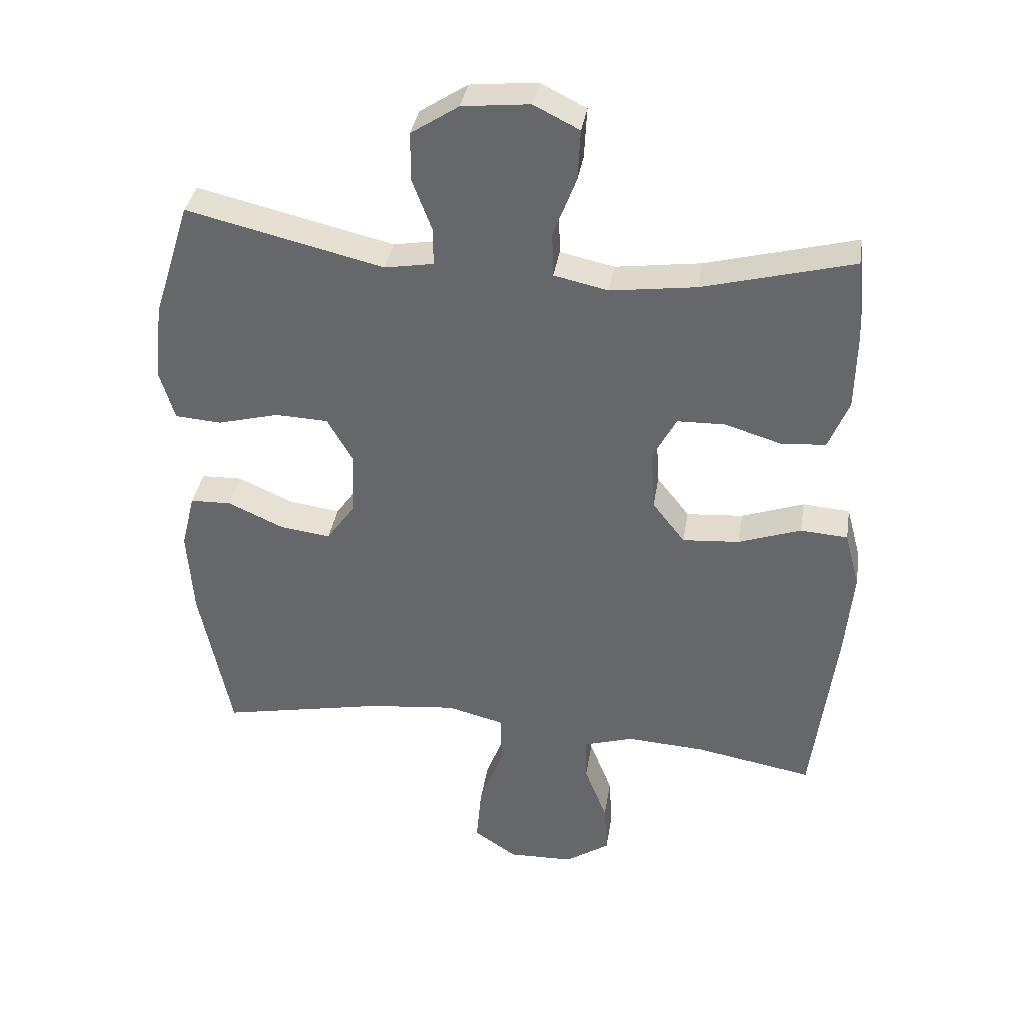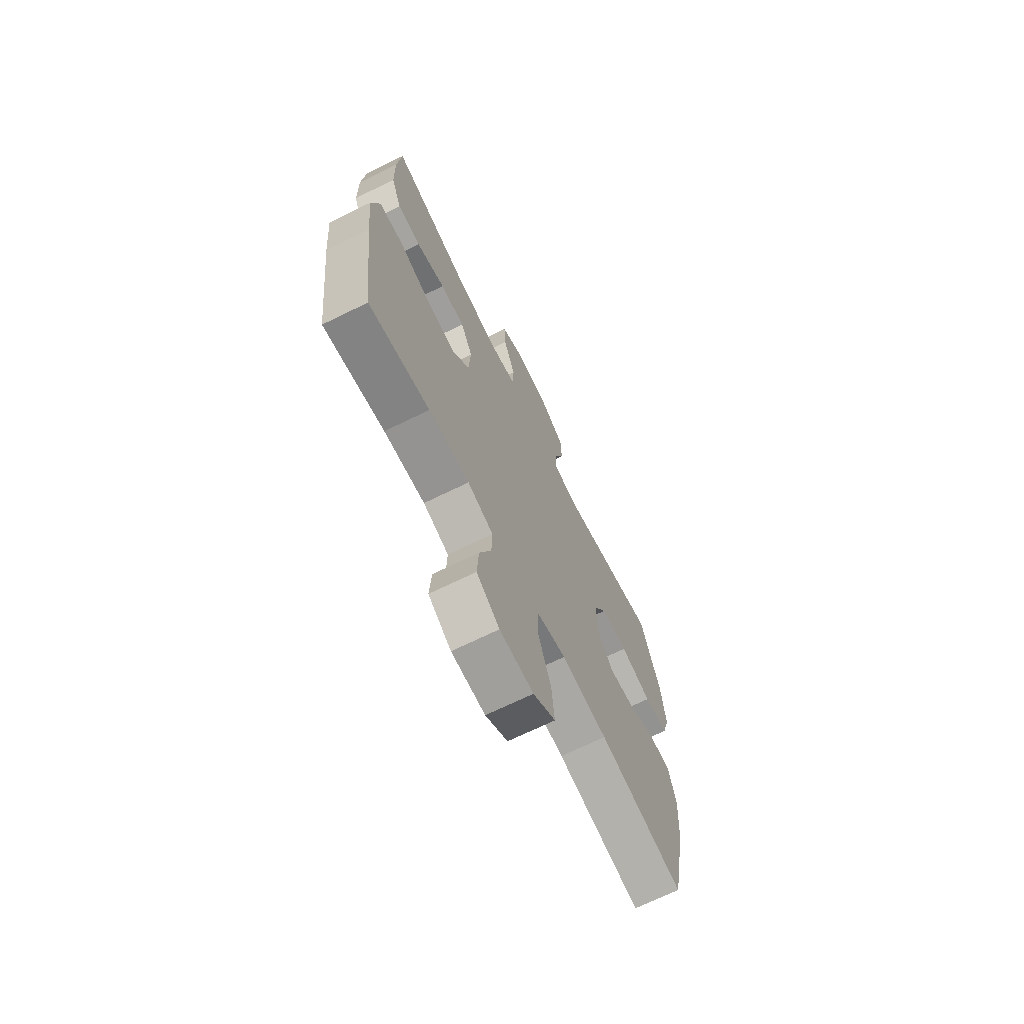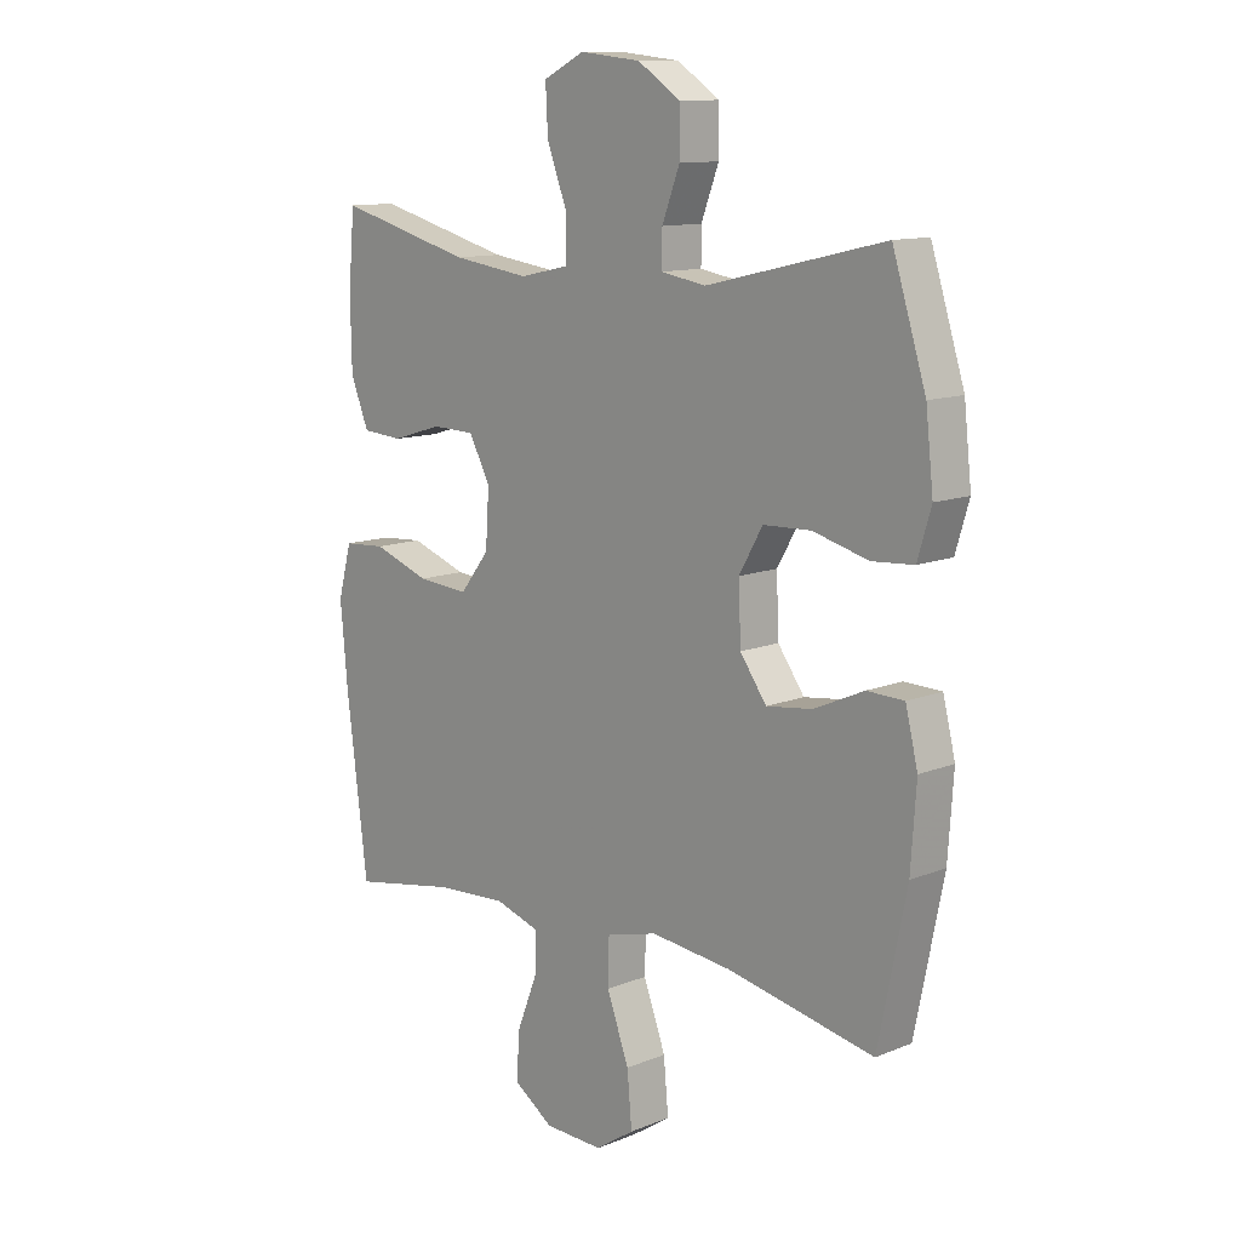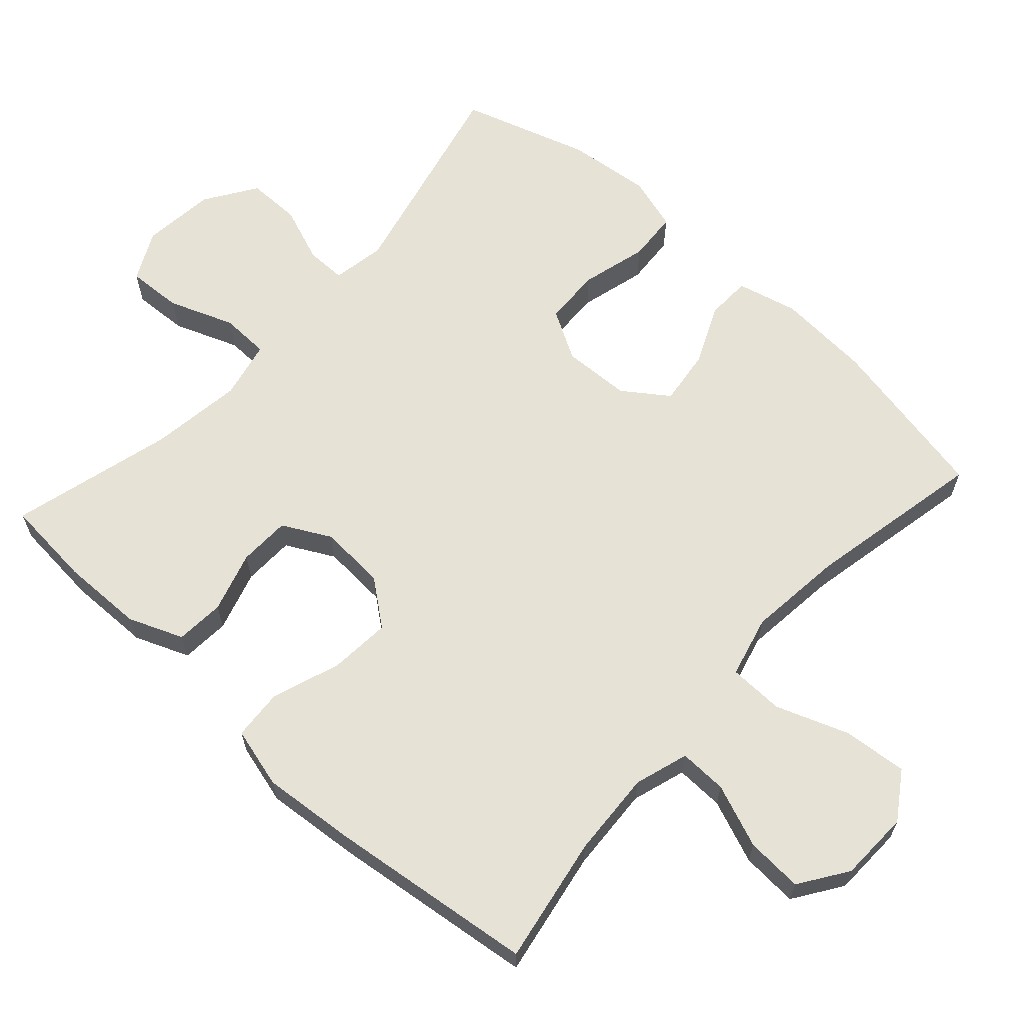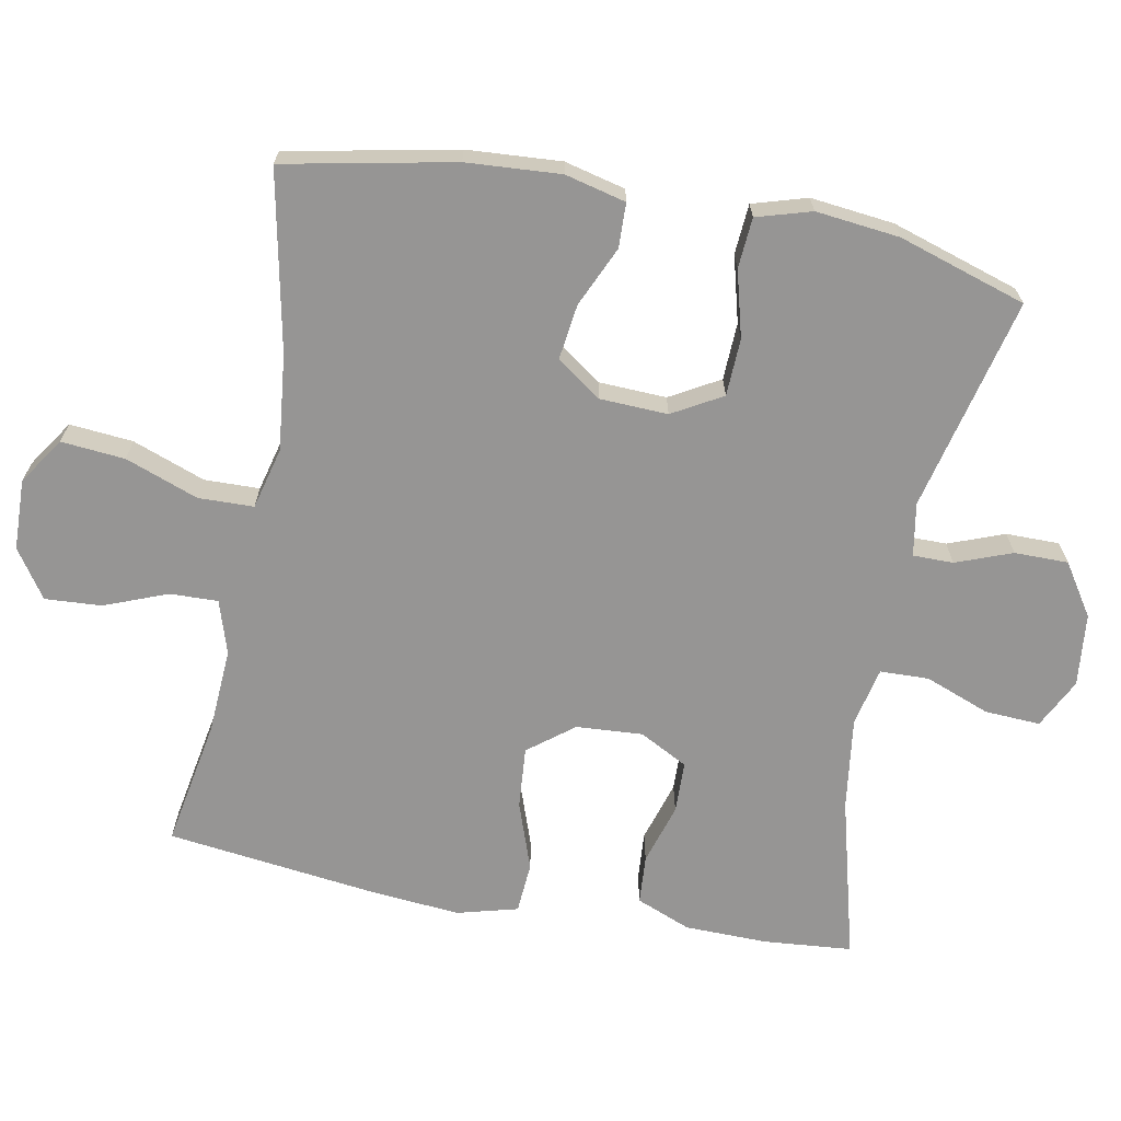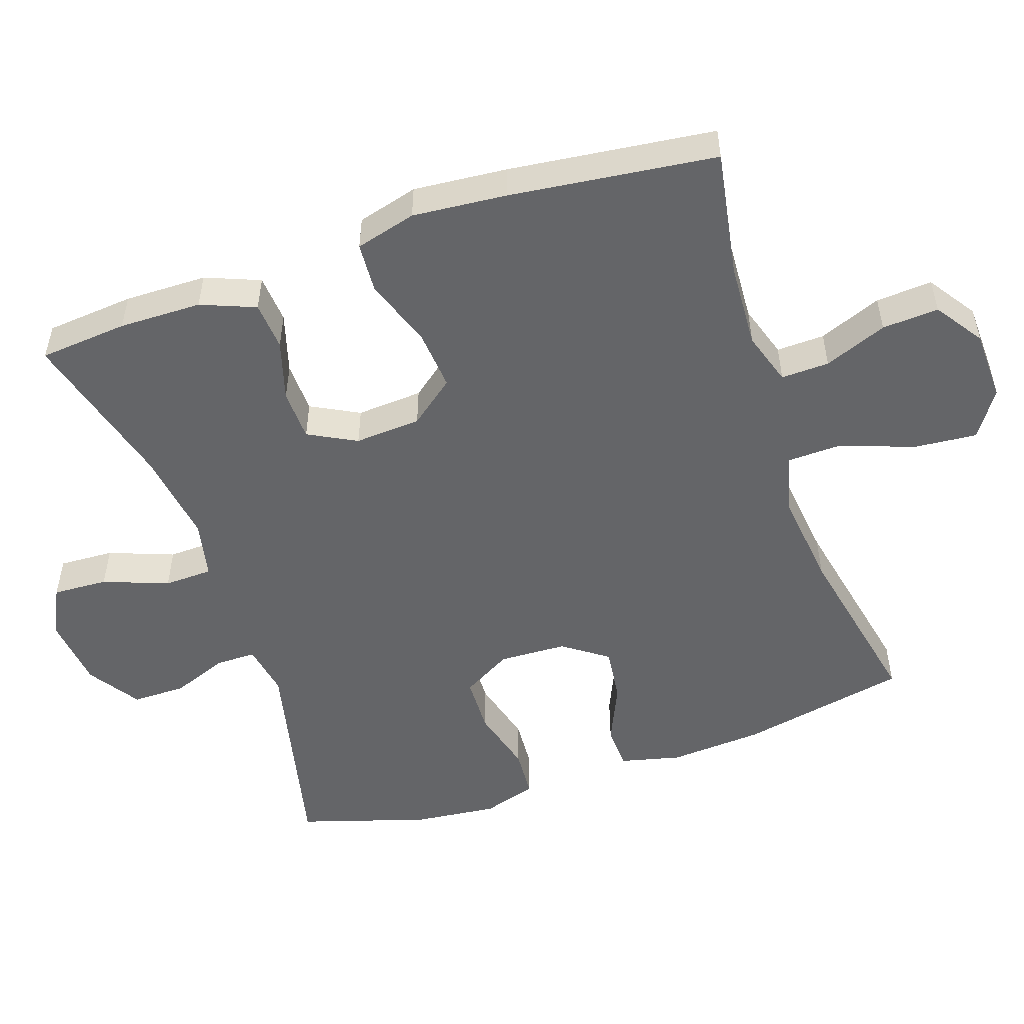
<metadata>
{"format":"obj","ext":"obj","renderer":"f3d","projection":"perspective","resolution":1024,"background":"white","views":[{"elev":36.6,"azim":9.1,"up":"+Z"},{"elev":-69.7,"azim":116.1,"up":"+Z"},{"elev":11.9,"azim":-133.9,"up":"+Z"},{"elev":63.9,"azim":132.2,"up":"+Y"},{"elev":-67.6,"azim":-100.8,"up":"+Y"},{"elev":-51.6,"azim":108.9,"up":"+Y"}]}
</metadata>
<code>
v -0.5 0.07 -0.5
v -0.548 0.07 -0.261
v -0.557 0.07 -0.128
v -0.536 0.07 -0.042
v -0.473 0.07 -0.04
v -0.388 0.07 -0.078
v -0.31 0.07 -0.088
v -0.265 0.07 -0.025
v -0.261 0.07 0.071
v -0.301 0.07 0.141
v -0.382 0.07 0.144
v -0.476 0.07 0.119
v -0.547 0.07 0.124
v -0.57 0.07 0.201
v -0.557 0.07 0.319
v -0.5 0.07 0.5
v -0.198 0.07 0.429
v -0.123 0.07 0.442
v -0.123 0.07 0.499
v -0.153 0.07 0.578
v -0.153 0.07 0.654
v -0.08 0.07 0.702
v 0.023 0.07 0.713
v 0.093 0.07 0.678
v 0.089 0.07 0.6
v 0.054 0.07 0.508
v 0.056 0.07 0.439
v 0.139 0.07 0.421
v 0.27 0.07 0.439
v 0.5 0.07 0.5
v 0.511 0.07 0.375
v 0.509 0.07 0.258
v 0.478 0.07 0.181
v 0.409 0.07 0.176
v 0.323 0.07 0.202
v 0.25 0.07 0.2
v 0.214 0.07 0.132
v 0.22 0.07 0.038
v 0.27 0.07 -0.026
v 0.357 0.07 -0.019
v 0.453 0.07 0.015
v 0.525 0.07 0.01
v 0.548 0.07 -0.076
v 0.536 0.07 -0.209
v 0.5 0.07 -0.5
v 0.32 0.07 -0.468
v 0.199 0.07 -0.461
v 0.123 0.07 -0.485
v 0.125 0.07 -0.553
v 0.16 0.07 -0.642
v 0.165 0.07 -0.722
v 0.097 0.07 -0.768
v -0.003 0.07 -0.771
v -0.069 0.07 -0.727
v -0.061 0.07 -0.637
v -0.023 0.07 -0.534
v -0.025 0.07 -0.456
v -0.112 0.07 -0.434
v -0.248 0.07 -0.449
v -0.5 0 -0.5
v -0.548 0 -0.261
v -0.557 0 -0.128
v -0.536 0 -0.042
v -0.473 0 -0.04
v -0.388 0 -0.078
v -0.31 0 -0.088
v -0.265 0 -0.025
v -0.261 0 0.071
v -0.301 0 0.141
v -0.382 0 0.144
v -0.476 0 0.119
v -0.547 0 0.124
v -0.57 0 0.201
v -0.557 0 0.319
v -0.5 0 0.5
v -0.198 0 0.429
v -0.123 0 0.442
v -0.123 0 0.499
v -0.153 0 0.578
v -0.153 0 0.654
v -0.08 0 0.702
v 0.023 0 0.713
v 0.093 0 0.678
v 0.089 0 0.6
v 0.054 0 0.508
v 0.056 0 0.439
v 0.139 0 0.421
v 0.27 0 0.439
v 0.5 0 0.5
v 0.511 0 0.375
v 0.509 0 0.258
v 0.478 0 0.181
v 0.409 0 0.176
v 0.323 0 0.202
v 0.25 0 0.2
v 0.214 0 0.132
v 0.22 0 0.038
v 0.27 0 -0.026
v 0.357 0 -0.019
v 0.453 0 0.015
v 0.525 0 0.01
v 0.548 0 -0.076
v 0.536 0 -0.209
v 0.5 0 -0.5
v 0.32 0 -0.468
v 0.199 0 -0.461
v 0.123 0 -0.485
v 0.125 0 -0.553
v 0.16 0 -0.642
v 0.165 0 -0.722
v 0.097 0 -0.768
v -0.003 0 -0.771
v -0.069 0 -0.727
v -0.061 0 -0.637
v -0.023 0 -0.534
v -0.025 0 -0.456
v -0.112 0 -0.434
v -0.248 0 -0.449
f 53 54 55 56
f 53 56 57
f 52 53 57
f 49 50 51 52
f 48 49 52 57
f 47 48 57 58
f 43 44 45 46
f 43 46 47 58
f 40 41 42 43
f 39 40 43 58
f 32 33 34 35
f 32 35 36
f 29 30 31 32
f 28 29 32 36
f 27 28 36 37
f 23 24 25 26
f 23 26 27
f 22 23 27
f 19 20 21 22
f 18 19 22 27
f 17 18 27 37
f 11 12 13 14
f 10 11 14 15
f 3 4 5 6
f 3 6 7
f 59 1 2 3
f 59 3 7
f 38 39 58 59
f 38 59 7 8
f 37 38 8 9
f 17 37 9 10
f 10 15 16 17
f 115 114 113 112
f 116 115 112
f 116 112 111
f 111 110 109 108
f 116 111 108 107
f 117 116 107 106
f 105 104 103 102
f 117 106 105 102
f 102 101 100 99
f 117 102 99 98
f 94 93 92 91
f 95 94 91
f 91 90 89 88
f 95 91 88 87
f 96 95 87 86
f 85 84 83 82
f 86 85 82
f 86 82 81
f 81 80 79 78
f 86 81 78 77
f 96 86 77 76
f 73 72 71 70
f 74 73 70 69
f 65 64 63 62
f 66 65 62
f 62 61 60 118
f 66 62 118
f 118 117 98 97
f 67 66 118 97
f 68 67 97 96
f 69 68 96 76
f 76 75 74 69
f 1 60 61 2
f 2 61 62 3
f 3 62 63 4
f 4 63 64 5
f 5 64 65 6
f 6 65 66 7
f 7 66 67 8
f 8 67 68 9
f 9 68 69 10
f 10 69 70 11
f 11 70 71 12
f 12 71 72 13
f 13 72 73 14
f 14 73 74 15
f 15 74 75 16
f 16 75 76 17
f 17 76 77 18
f 18 77 78 19
f 19 78 79 20
f 20 79 80 21
f 21 80 81 22
f 22 81 82 23
f 23 82 83 24
f 24 83 84 25
f 25 84 85 26
f 26 85 86 27
f 27 86 87 28
f 28 87 88 29
f 29 88 89 30
f 30 89 90 31
f 31 90 91 32
f 32 91 92 33
f 33 92 93 34
f 34 93 94 35
f 35 94 95 36
f 36 95 96 37
f 37 96 97 38
f 38 97 98 39
f 39 98 99 40
f 40 99 100 41
f 41 100 101 42
f 42 101 102 43
f 43 102 103 44
f 44 103 104 45
f 45 104 105 46
f 46 105 106 47
f 47 106 107 48
f 48 107 108 49
f 49 108 109 50
f 50 109 110 51
f 51 110 111 52
f 52 111 112 53
f 53 112 113 54
f 54 113 114 55
f 55 114 115 56
f 56 115 116 57
f 57 116 117 58
f 58 117 118 59
f 59 118 60 1

</code>
